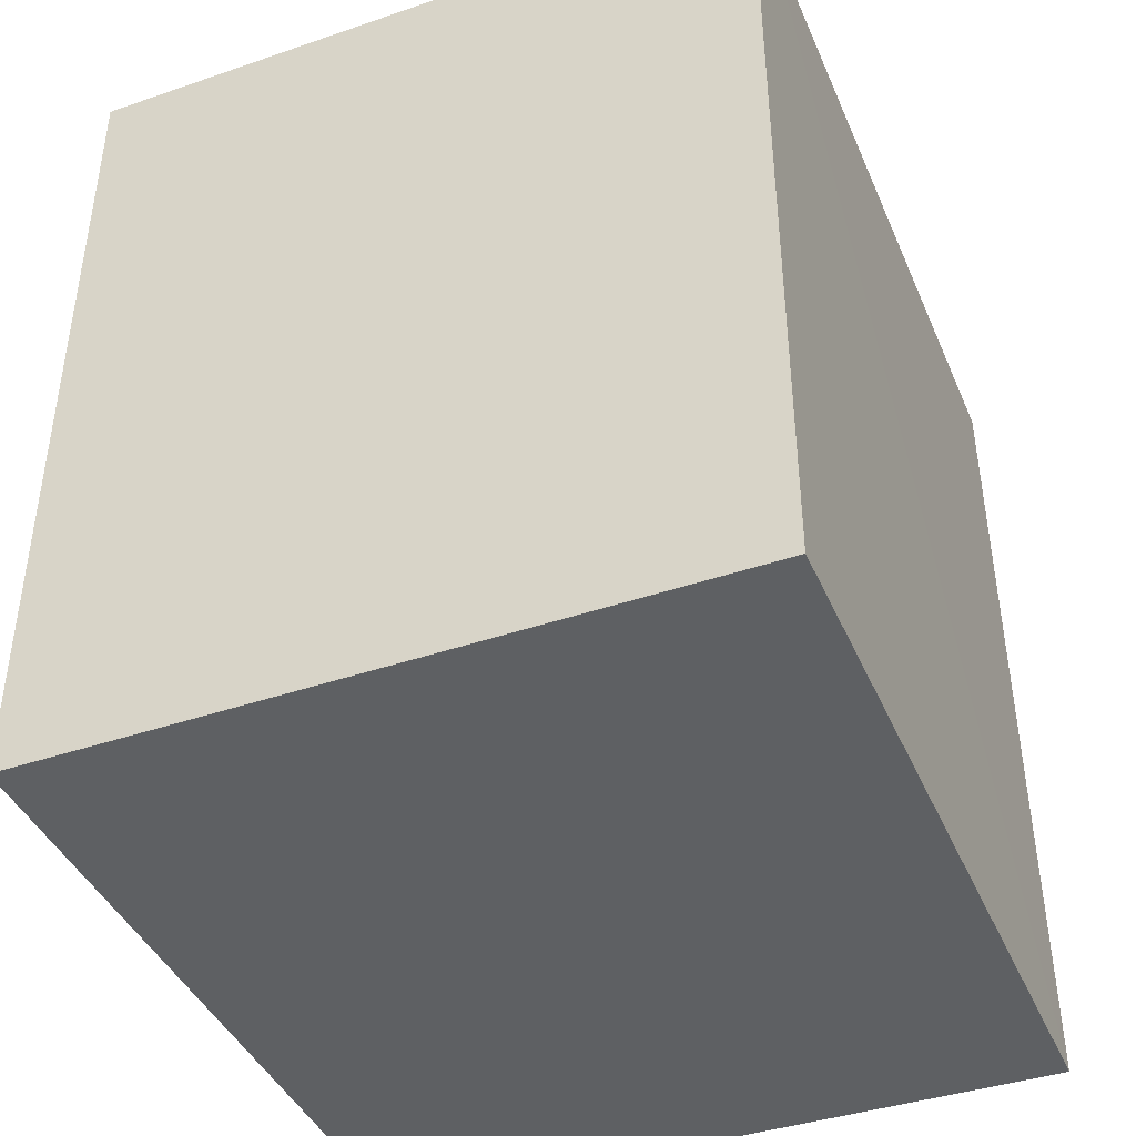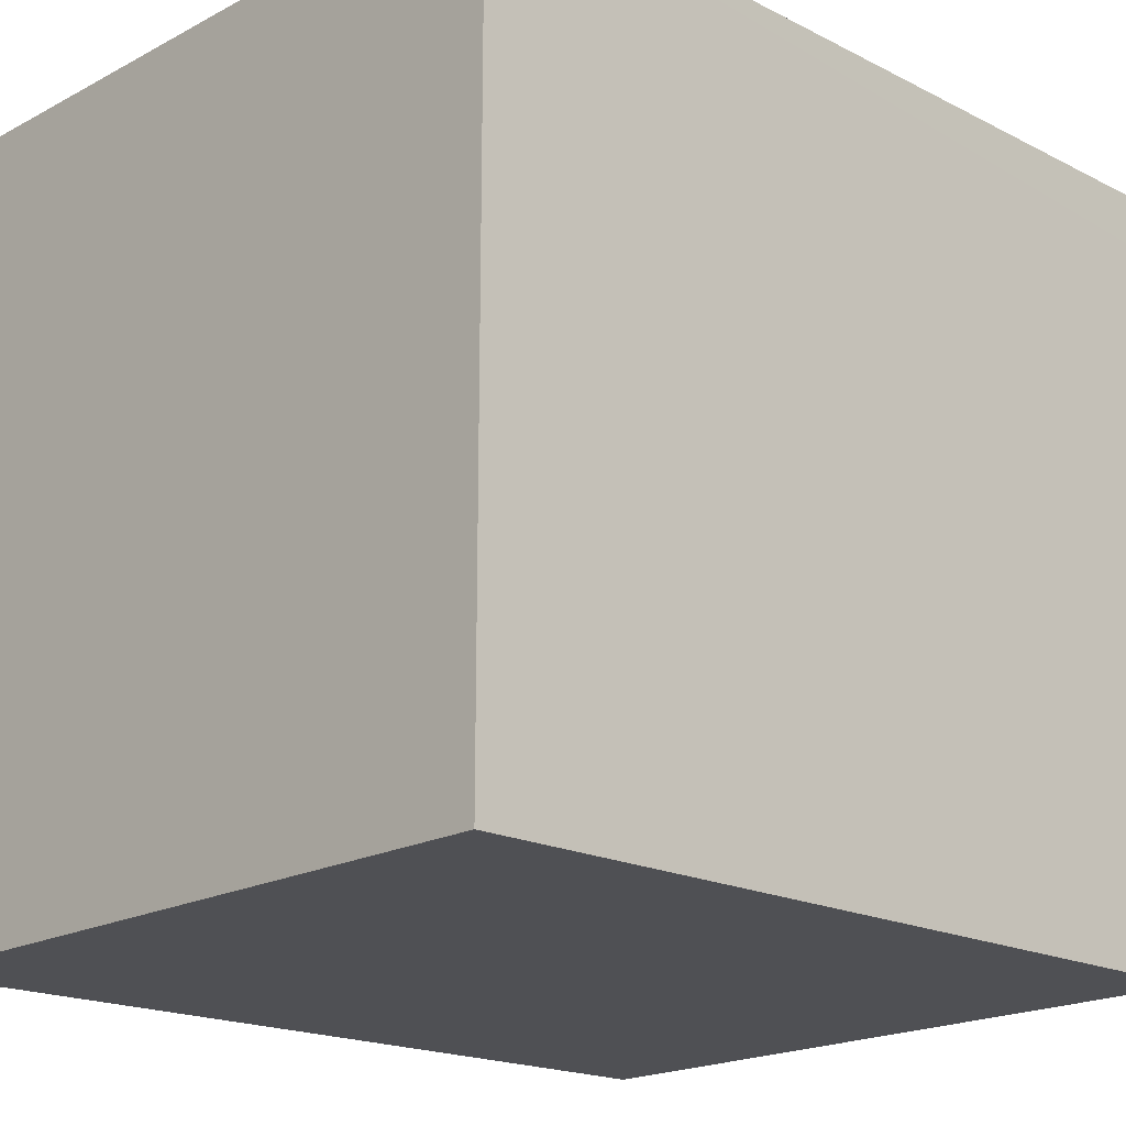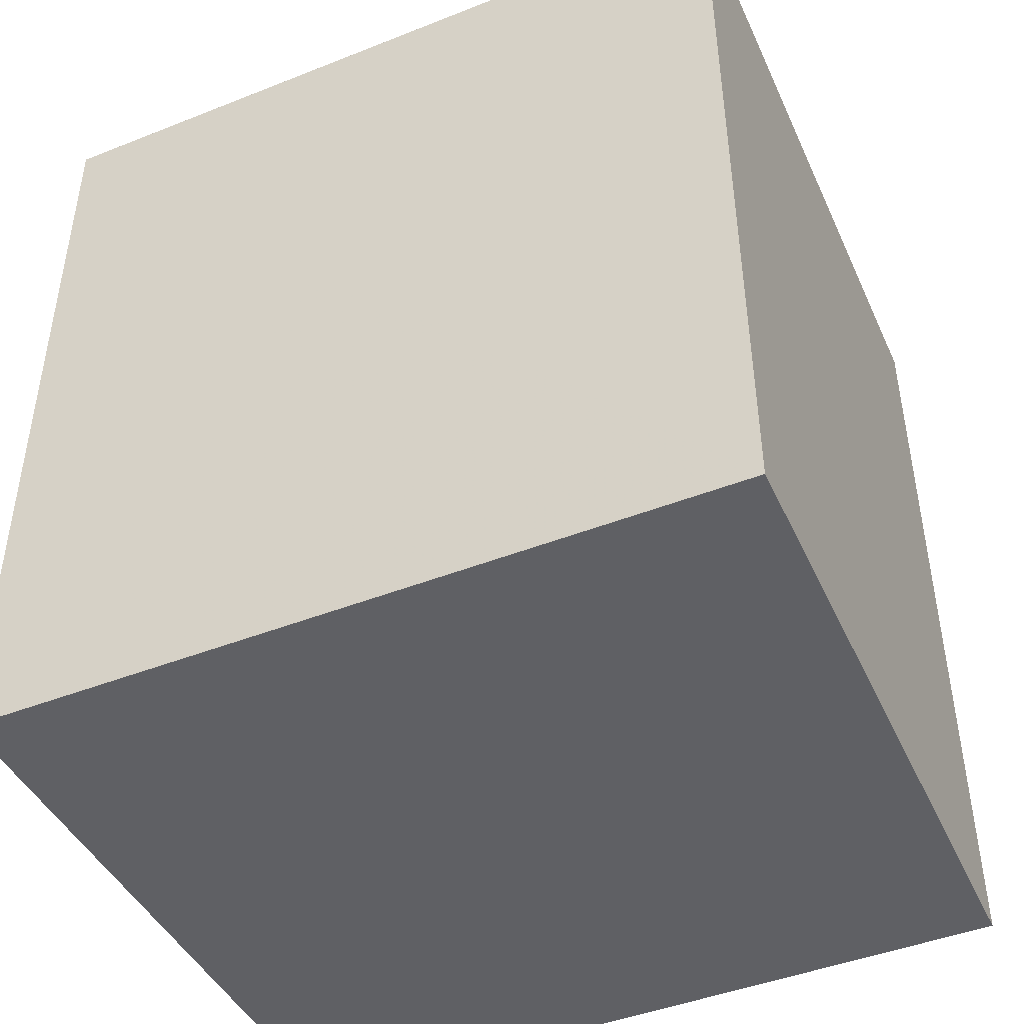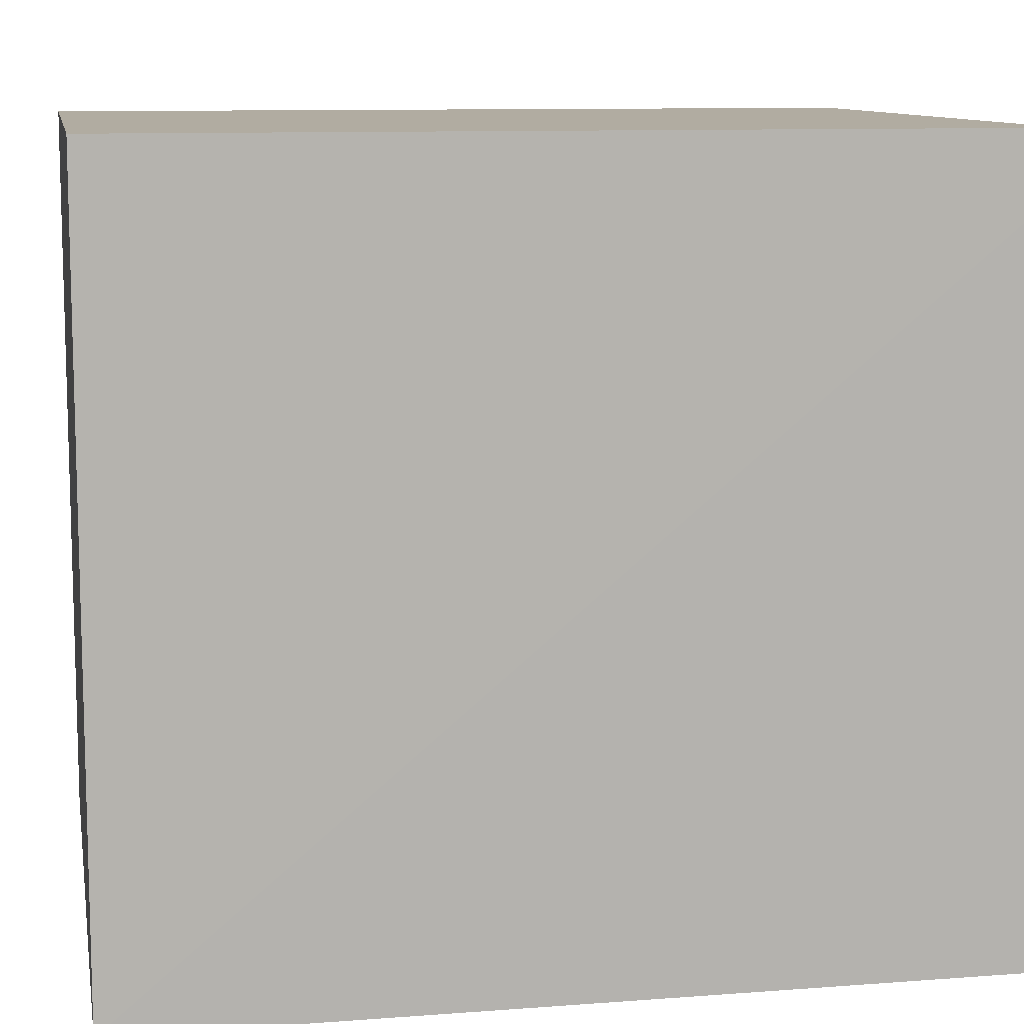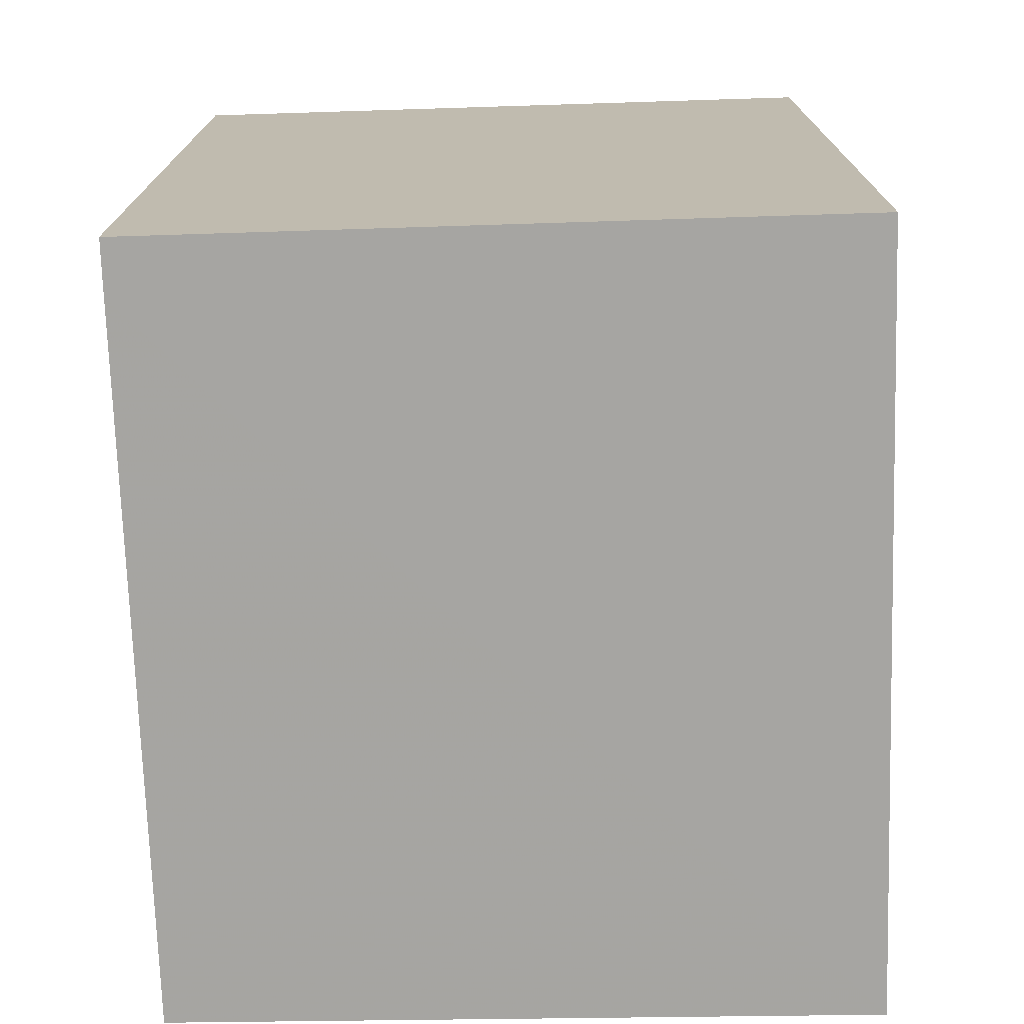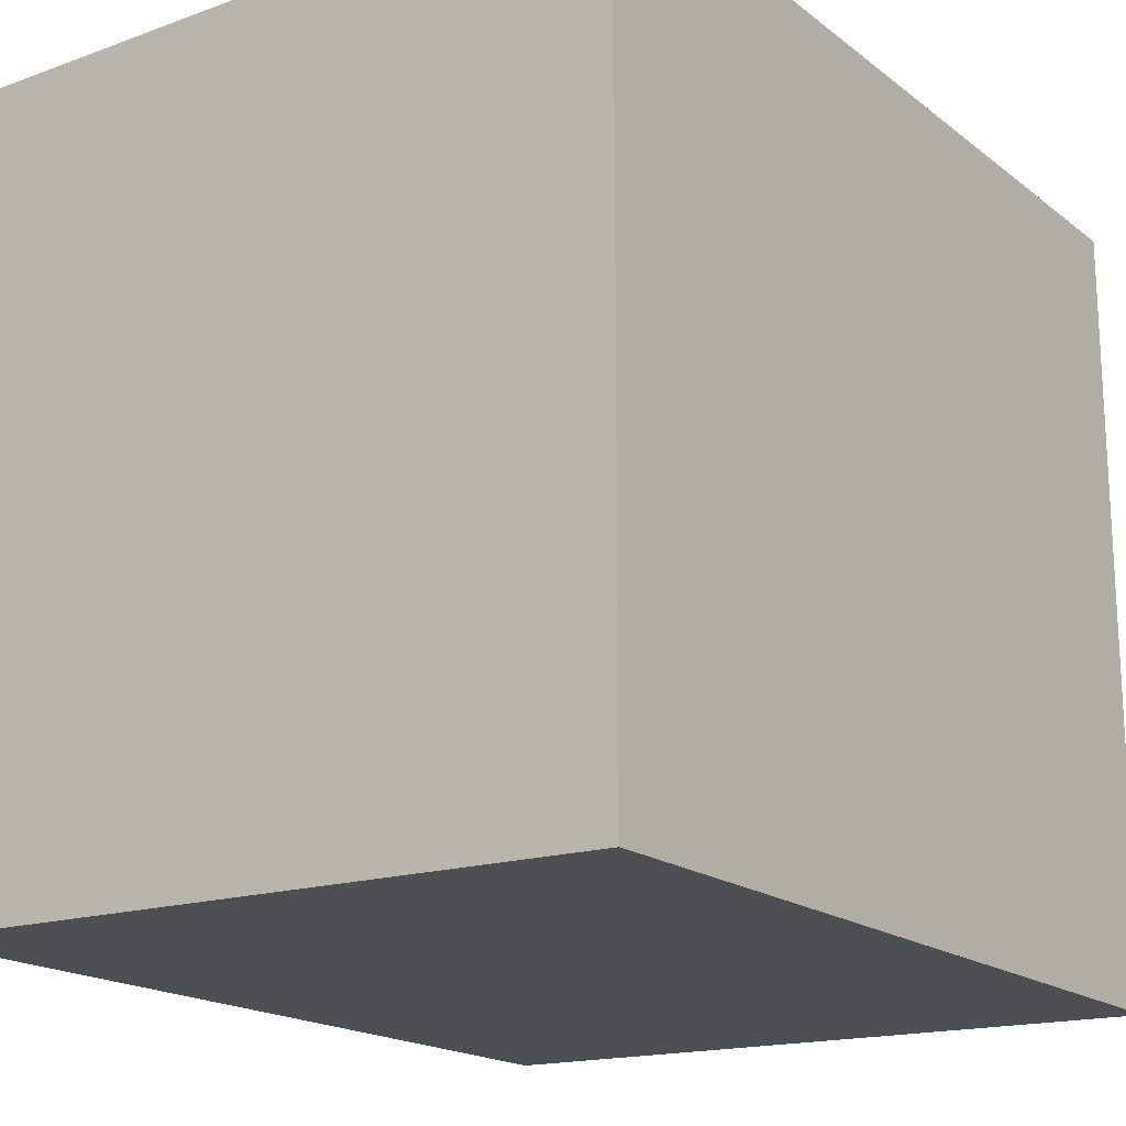
<metadata>
{"format":"obj","ext":"obj","renderer":"f3d","projection":"perspective","resolution":1024,"background":"white","views":[{"elev":-42.2,"azim":-157.7,"up":"+Z"},{"elev":-18.2,"azim":45.5,"up":"+Y"},{"elev":-44.8,"azim":-65.4,"up":"+Z"},{"elev":10.2,"azim":-100.2,"up":"+Y"},{"elev":-73.6,"azim":-178.2,"up":"+Z"},{"elev":-18.4,"azim":-145.0,"up":"+Y"}]}
</metadata>
<code>
v 0.02407 0.00112 0.05999
v 0.02402 -0.02428 0.05999
v 0.02407 -0.0006708 0.03134
v 0.0007867 0.00112 0.03134
v 0.0008573 -0.0247 0.06015
v 0.02407 0.00112 0.03134
v 0.0007867 0.00112 0.05999
v 0.0007835 -0.02482 0.03135
v 0.02401 -0.02438 0.03136
v 0.0007867 -0.0006708 0.05999
f 1 2 3
f 5 2 1
f 6 1 3
f 6 3 4
f 6 4 1
f 7 5 1
f 7 1 4
f 8 2 5
f 8 4 3
f 8 7 4
f 9 8 3
f 9 3 2
f 9 2 8
f 10 8 5
f 10 5 7
f 10 7 8

</code>
